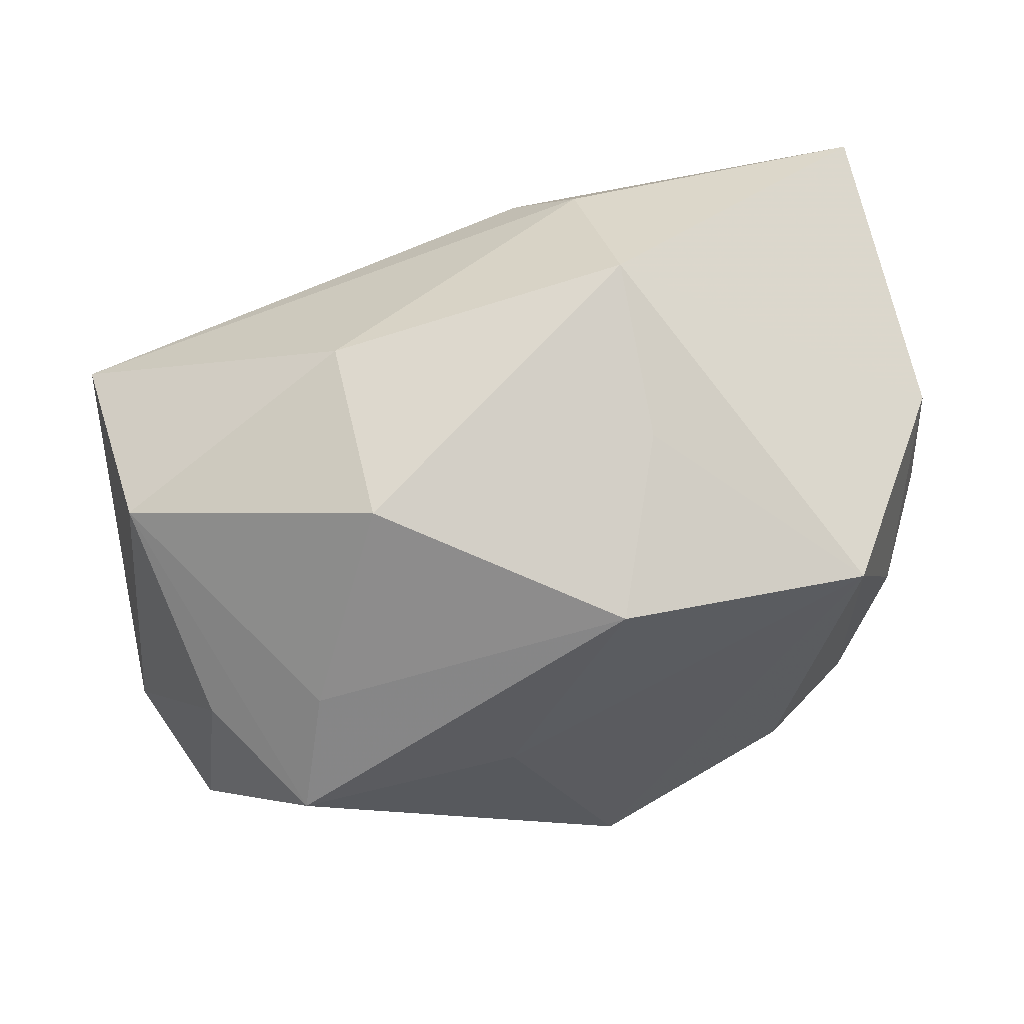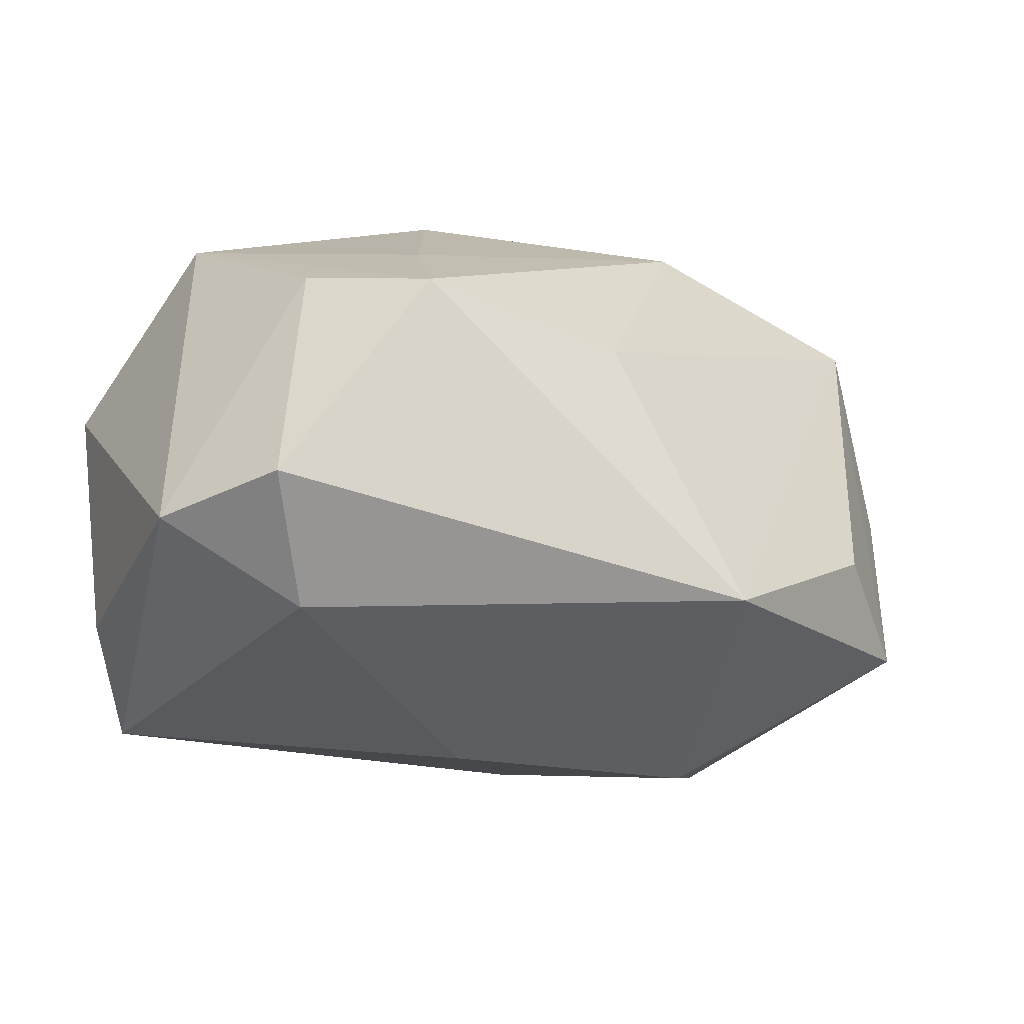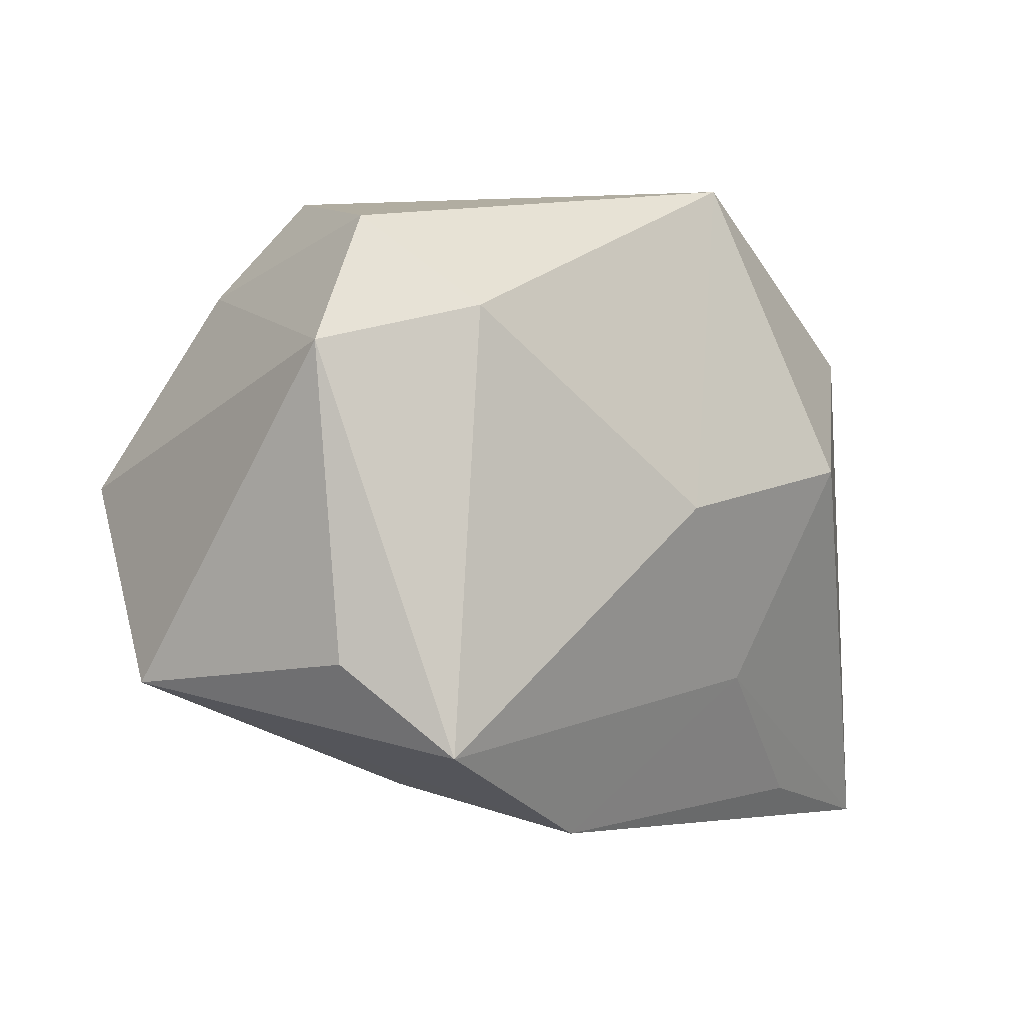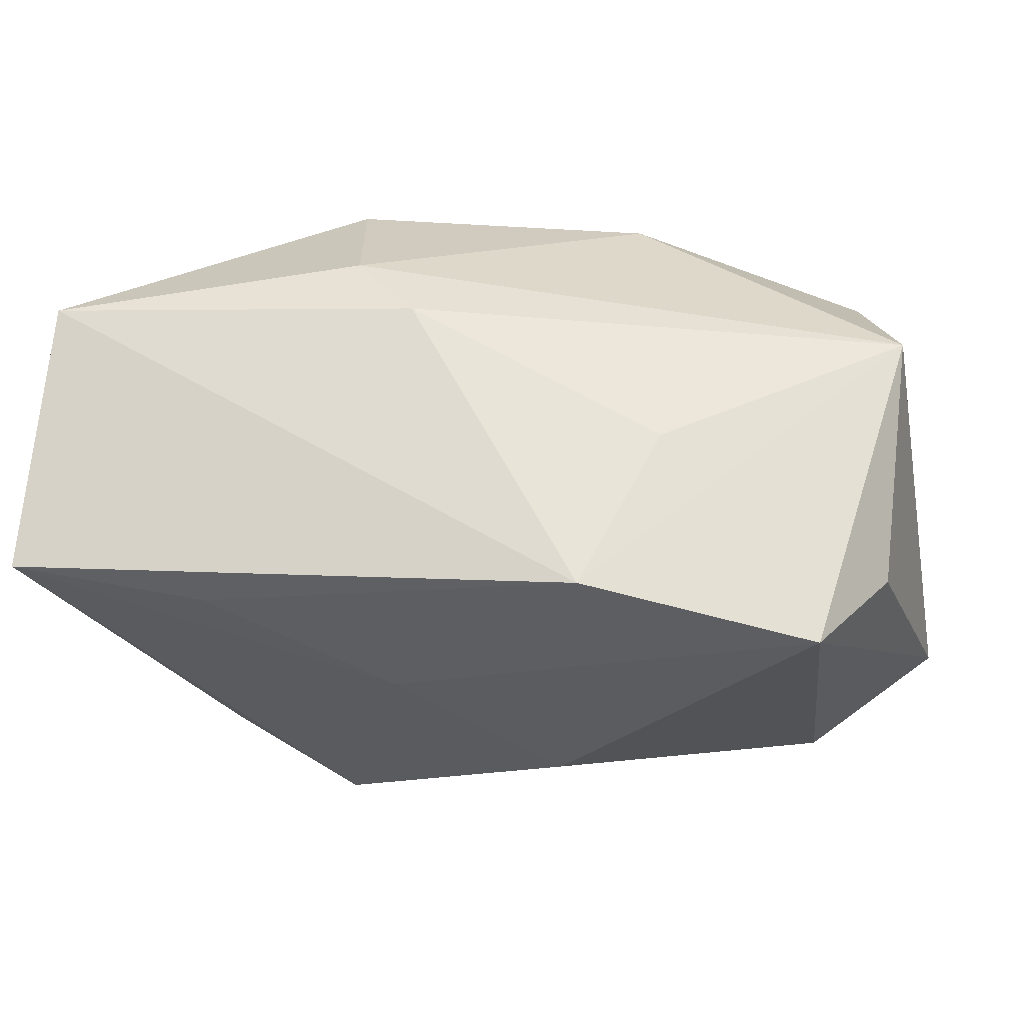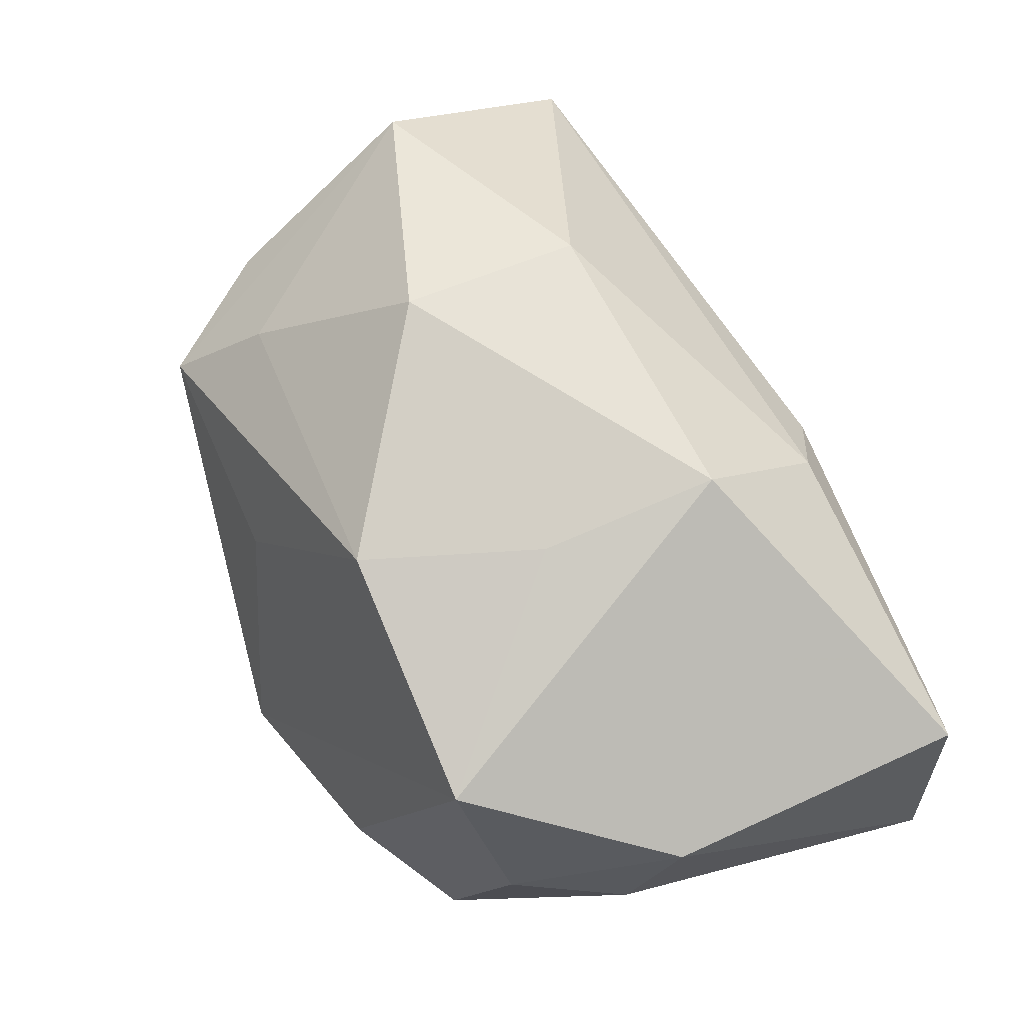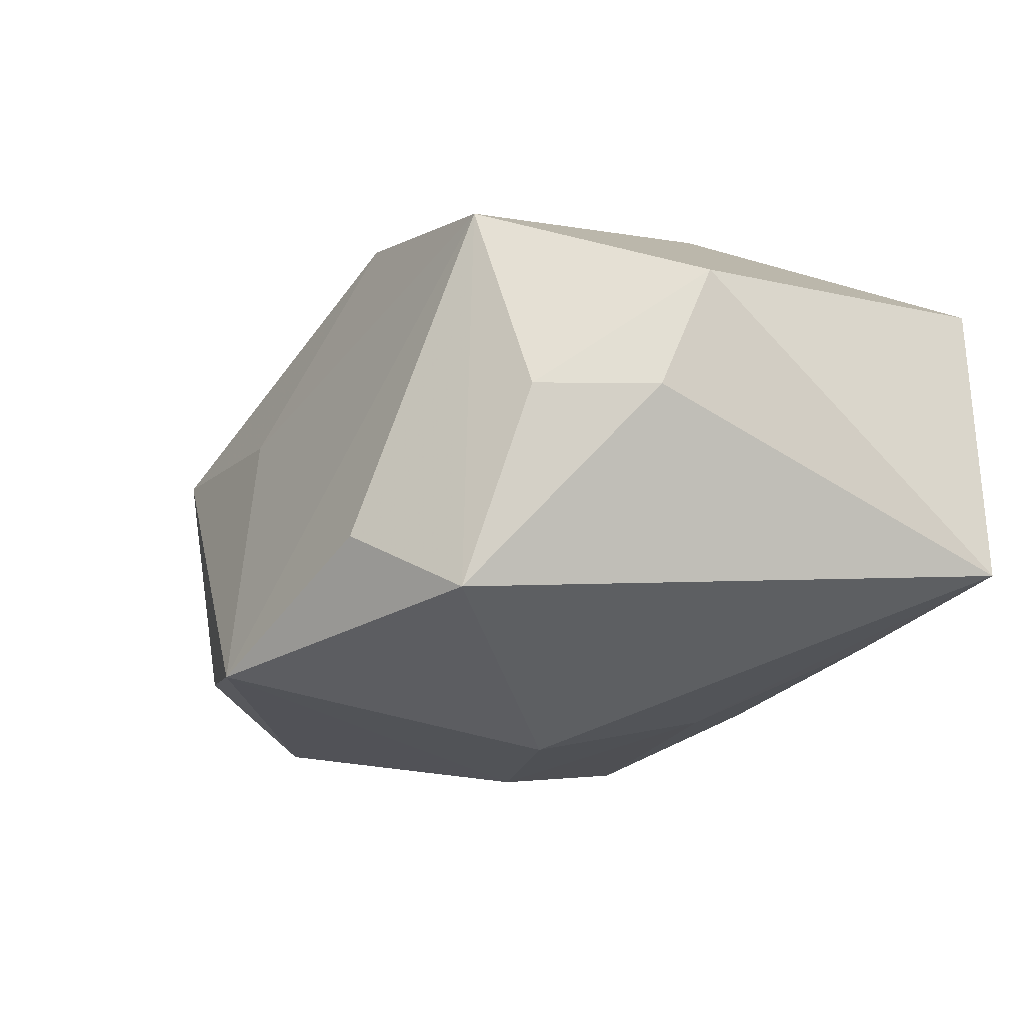
<metadata>
{"format":"obj","ext":"obj","renderer":"f3d","projection":"perspective","resolution":1024,"background":"white","views":[{"elev":74.9,"azim":173.1,"up":"+Z"},{"elev":-25.8,"azim":151.8,"up":"+Z"},{"elev":-4.6,"azim":131.7,"up":"+Y"},{"elev":-18.9,"azim":11.1,"up":"+Z"},{"elev":69.8,"azim":-107.5,"up":"+Z"},{"elev":-14.5,"azim":-110.2,"up":"+Z"}]}
</metadata>
<code>
v 0.003625 0.02906 0.006468
v 0.0249 0.03158 0.007161
v 0.0427 -0.01579 0.009593
v 0.03811 0.003227 0.02191
v -0.003335 -0.02808 0.01205
v -0.01192 -0.01363 0.02947
v 0.03992 -0.01432 -0.01382
v 0.01438 0.00817 0.02926
v 0.005912 0.0006518 -0.02693
v -0.04222 0.003588 0.002621
v -0.04222 -0.001411 0.01404
v 0.04327 0.01369 -0.01401
v -0.0251 0.02728 -0.009459
v -0.0415 -0.02996 -0.0122
v 0.01637 -0.00894 0.02735
v 0.0337 -0.02245 -0.02166
v -0.03435 0.01963 -0.01551
v -0.008104 0.0202 0.02523
v -0.013 0.003056 0.02702
v -0.03193 0.0178 0.02074
v 0.03676 0.02575 -0.01295
v 0.03059 0.01747 -0.02177
v -0.01702 0.005763 -0.02687
v -0.02343 -0.02687 -0.01566
v 0.01273 -0.02996 -0.01702
v -0.009273 -0.02569 0.01825
v -0.00755 -0.01526 -0.02166
v 0.02007 -0.02549 -0.001693
v 0.02197 0.02271 0.01565
v -0.03869 -0.02996 0.01403
v -0.006723 0.03418 -0.01983
v 0.03313 0.02139 0.01043
v -0.03783 0.01428 0.002831
f 25 30 14
f 12 16 22
f 27 14 23
f 27 16 25
f 6 15 8
f 5 30 25
f 25 16 3
f 23 31 9
f 31 22 9
f 9 22 16
f 9 27 23
f 16 27 9
f 12 22 21
f 21 22 31
f 31 2 21
f 18 6 8
f 1 2 31
f 31 20 1
f 1 18 2
f 20 18 1
f 11 14 30
f 30 6 11
f 11 6 20
f 25 14 24
f 24 27 25
f 14 27 24
f 26 6 30
f 30 5 26
f 15 6 26
f 26 3 15
f 5 3 26
f 7 16 12
f 12 3 7
f 7 3 16
f 8 15 4
f 15 3 4
f 4 3 12
f 28 5 25
f 25 3 28
f 28 3 5
f 20 6 19
f 19 18 20
f 6 18 19
f 17 31 23
f 23 14 17
f 8 4 29
f 29 4 2
f 29 18 8
f 2 18 29
f 12 21 32
f 32 4 12
f 32 21 2
f 2 4 32
f 13 20 31
f 31 17 13
f 13 17 20
f 33 11 20
f 20 17 33
f 10 33 17
f 10 17 14
f 11 33 10
f 14 11 10

</code>
